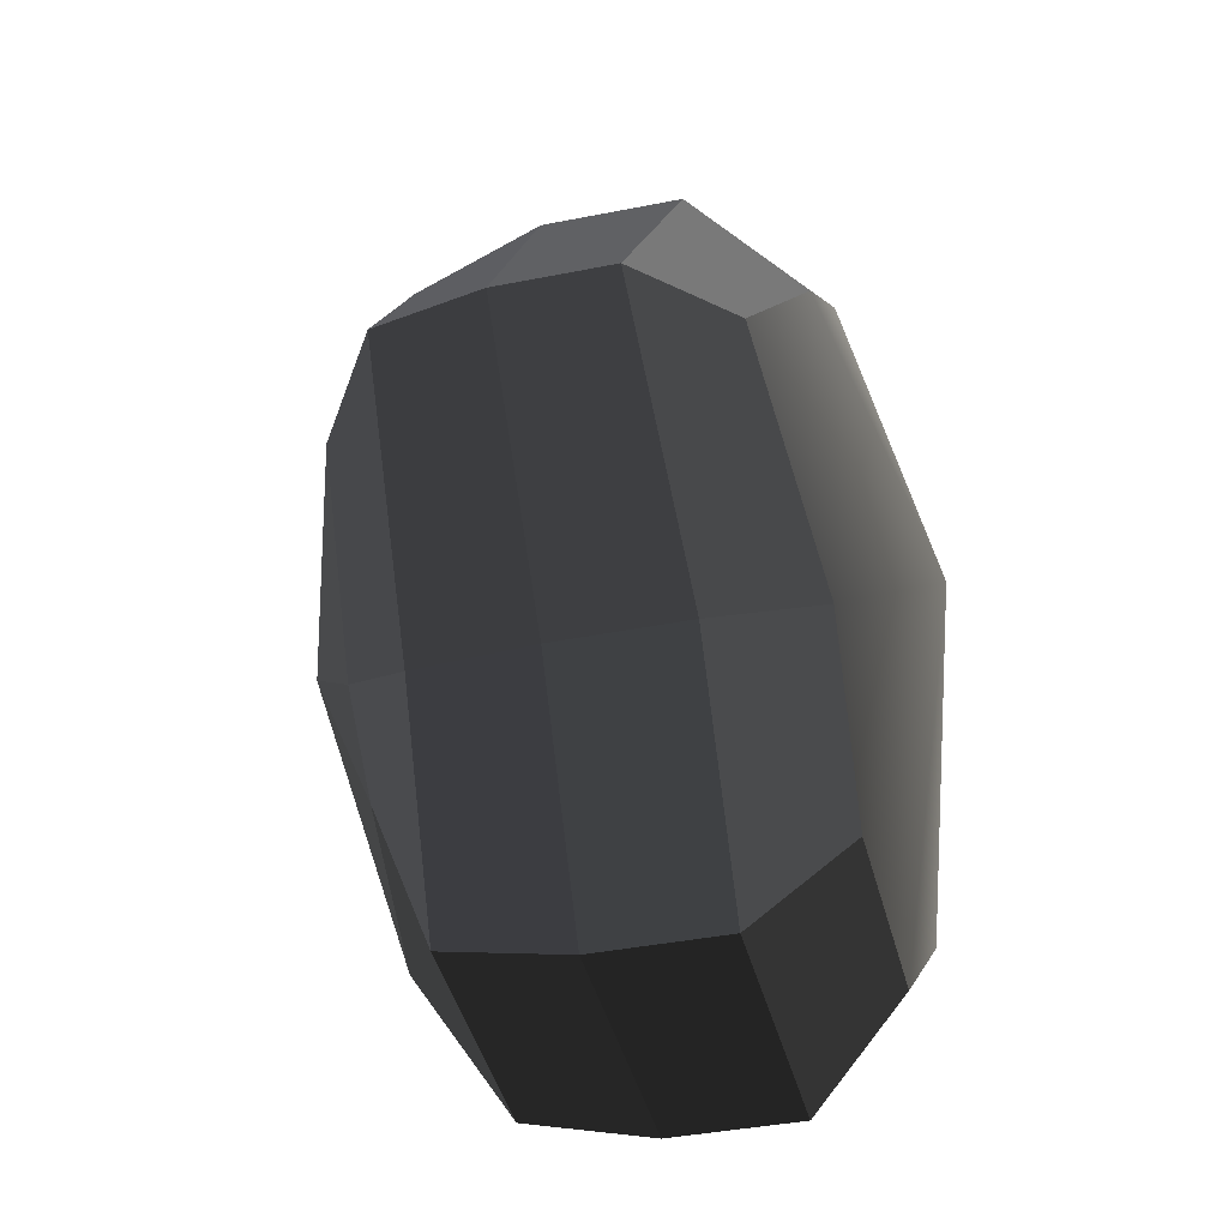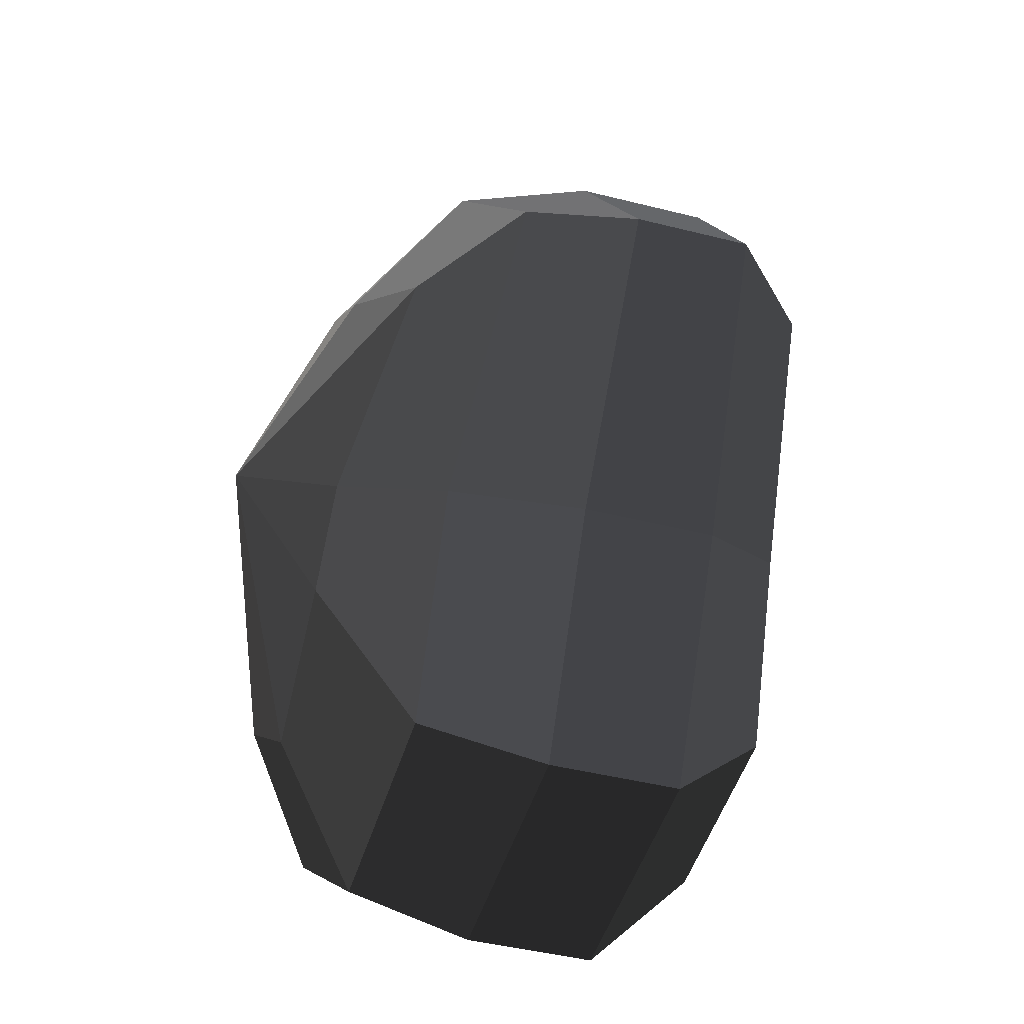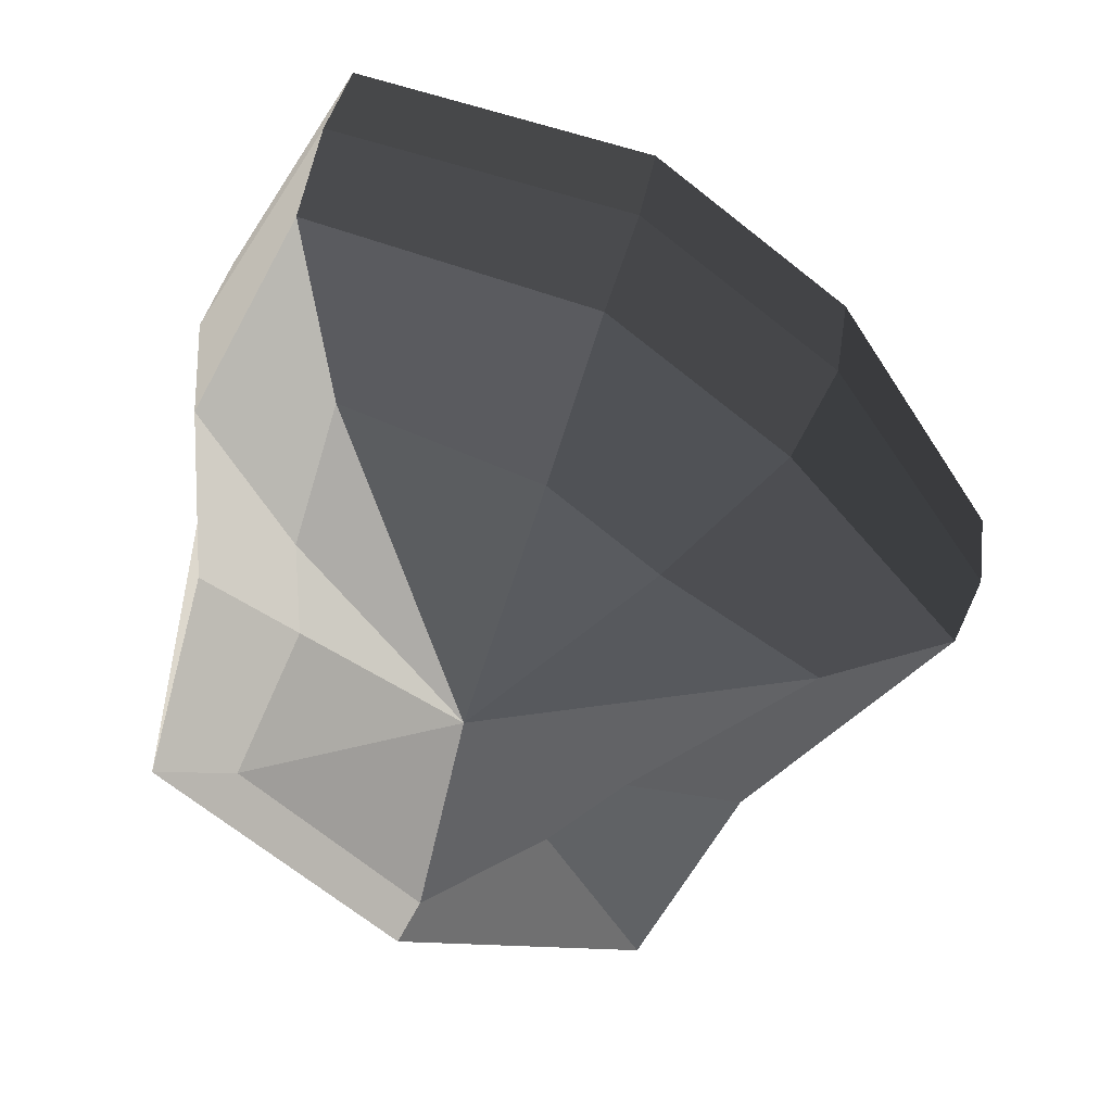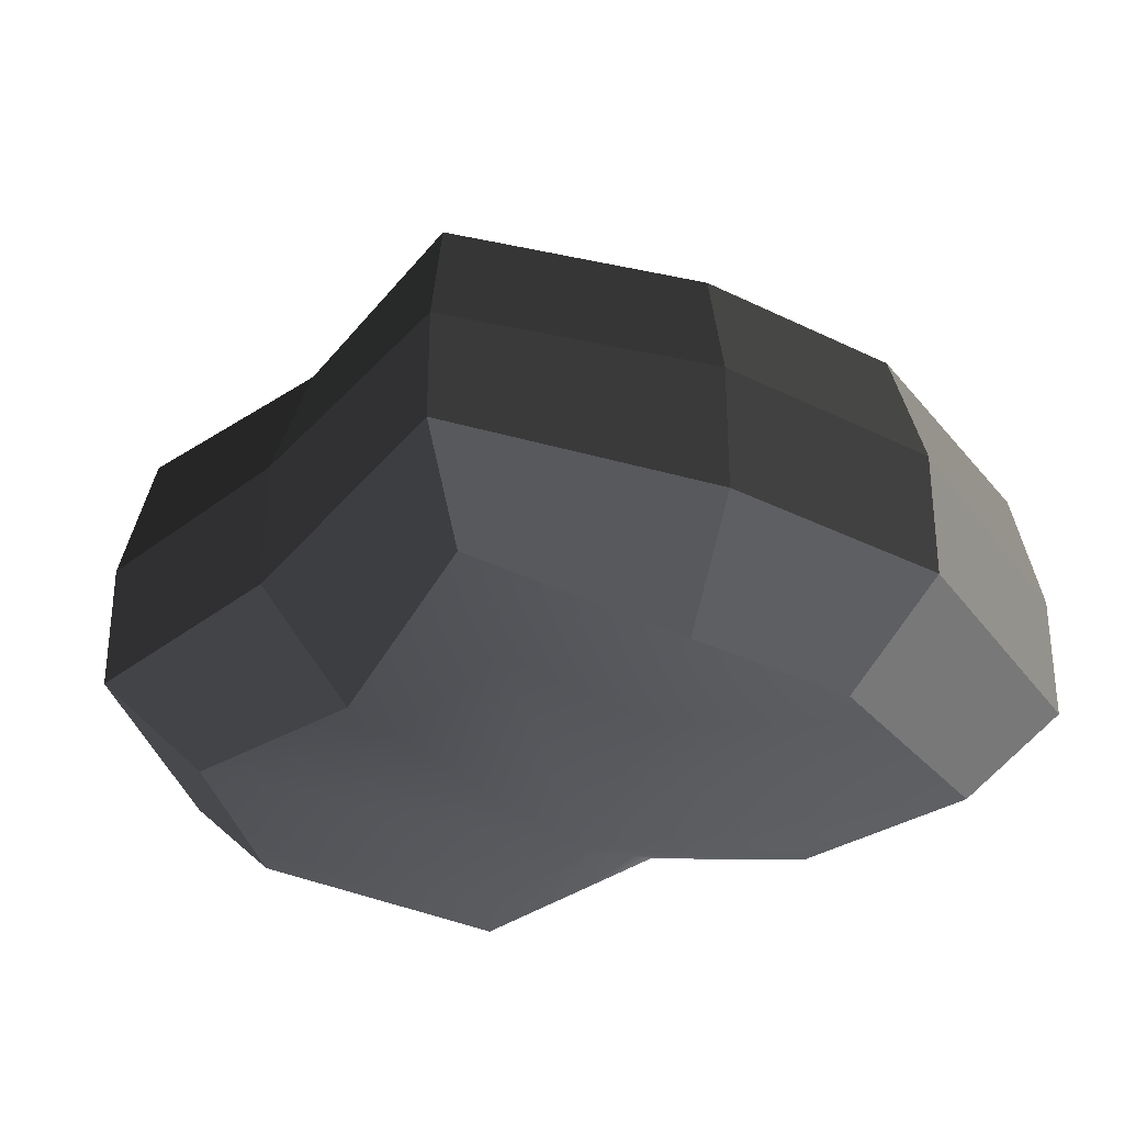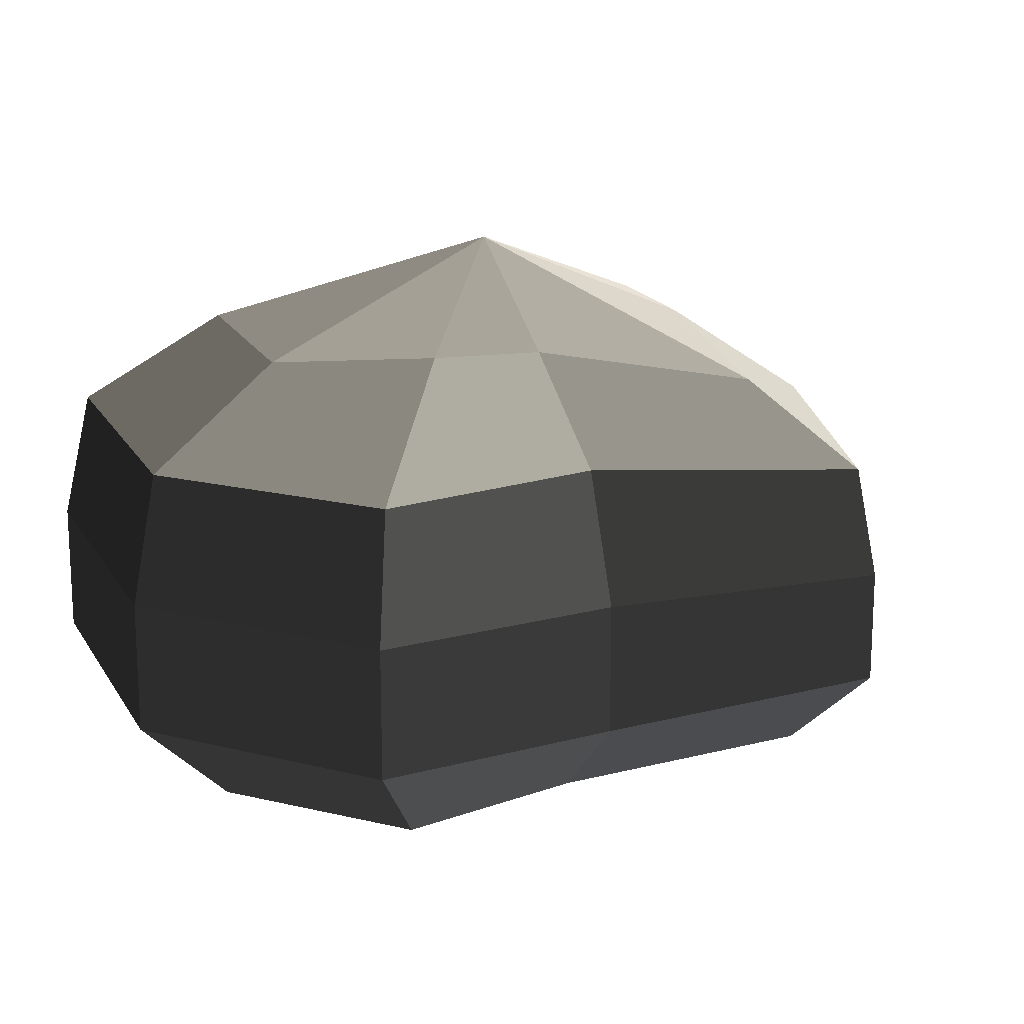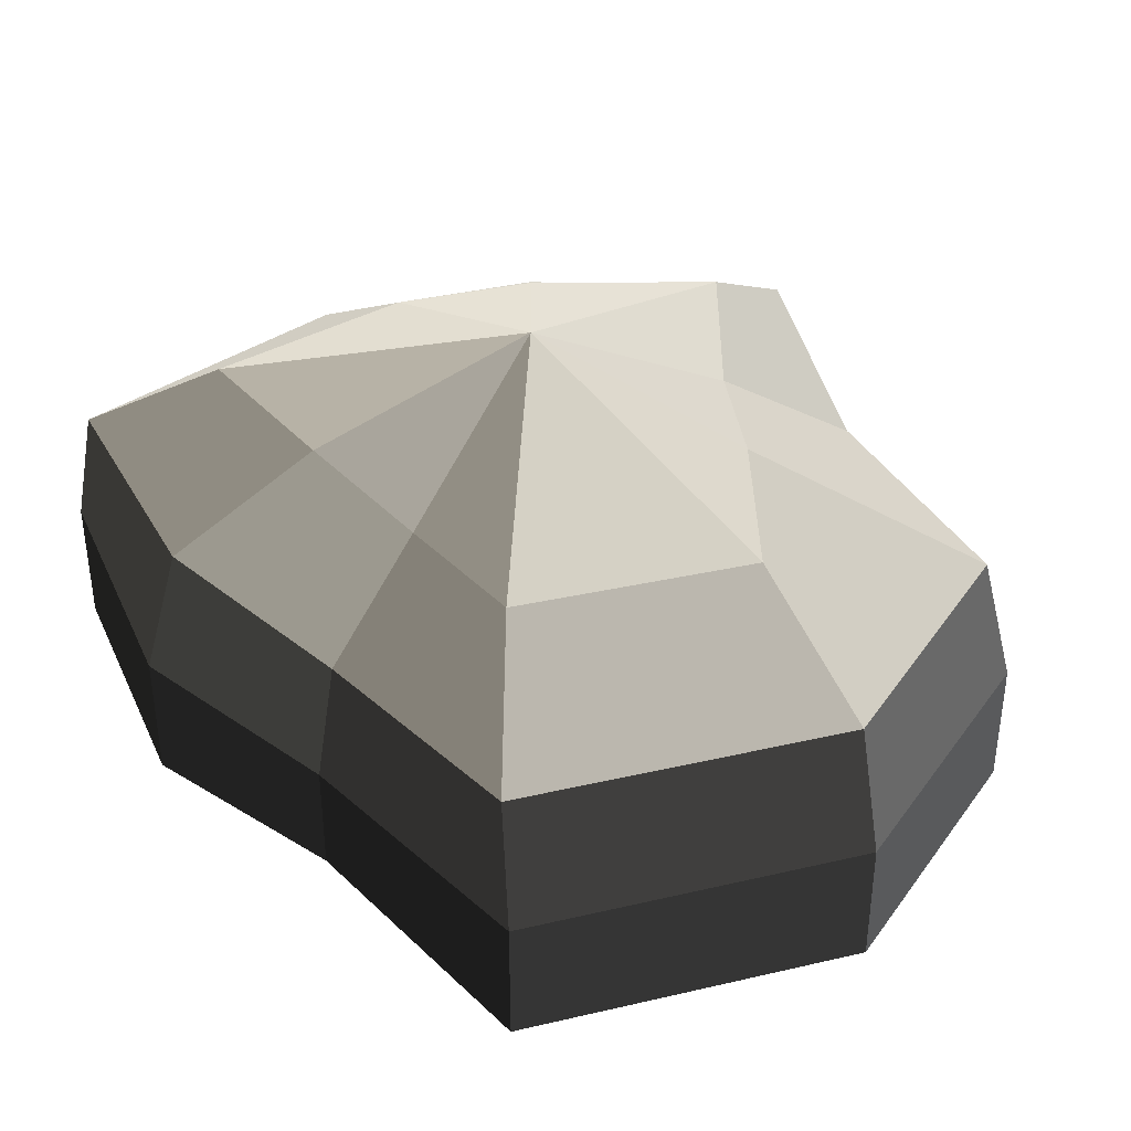
<metadata>
{"format":"obj","ext":"obj","renderer":"f3d","projection":"perspective","resolution":1024,"background":"white","views":[{"elev":-38.3,"azim":-75.7,"up":"+Z"},{"elev":-43.5,"azim":-106.7,"up":"+Z"},{"elev":33.5,"azim":-171.6,"up":"+Z"},{"elev":-32.5,"azim":-73.0,"up":"+Y"},{"elev":17.2,"azim":-149.1,"up":"+Y"},{"elev":39.8,"azim":125.7,"up":"+Y"}]}
</metadata>
<code>
v 0.01454 -0.02578 -0.04036
v 0.004622 -0.03398 0.001087
v 0.03878 -0.02578 -0.02106
v -0.009666 -0.02578 -0.03818
v -0.01825 -0.02578 -0.01778
v -0.03822 -0.02223 0.001088
v -0.02135 -0.02578 0.01996
v -0.0053 -0.02578 0.03271
v 0.02109 -0.02578 0.04035
v 0.0306 -0.02578 0.01996
v 0.03219 -0.02223 0.001088
v 0.03878 -0.02578 -0.02106
v 0.04796 -0.01489 -0.02773
v 0.01805 -0.01489 -0.05116
v 0.01454 -0.02578 -0.04036
v 0.01454 -0.02578 -0.04036
v 0.01805 -0.01489 -0.05116
v -0.01317 -0.01489 -0.04897
v -0.009666 -0.02578 -0.03818
v -0.009666 -0.02578 -0.03818
v -0.01317 -0.01489 -0.04897
v -0.02744 -0.01489 -0.02446
v -0.01825 -0.02578 -0.01778
v -0.01825 -0.02578 -0.01778
v -0.02744 -0.01489 -0.02446
v -0.04797 -0.01289 0.001087
v -0.03822 -0.02223 0.001088
v -0.03822 -0.02223 0.001088
v -0.04797 -0.01289 0.001087
v -0.03054 -0.01489 0.02663
v -0.02135 -0.02578 0.01996
v -0.02135 -0.02578 0.01996
v -0.03054 -0.01489 0.02663
v -0.008807 -0.01489 0.04351
v -0.0053 -0.02578 0.03271
v -0.0053 -0.02578 0.03271
v -0.008807 -0.01489 0.04351
v 0.0246 -0.01489 0.05115
v 0.02109 -0.02578 0.04035
v 0.02109 -0.02578 0.04035
v 0.0246 -0.01489 0.05115
v 0.03978 -0.01489 0.02663
v 0.0306 -0.02578 0.01996
v 0.0306 -0.02578 0.01996
v 0.03978 -0.01489 0.02663
v 0.04193 -0.01289 0.001087
v 0.03219 -0.02223 0.001088
v 0.03219 -0.02223 0.001088
v 0.04193 -0.01289 0.001087
v 0.04796 -0.01489 -0.02773
v 0.03878 -0.02578 -0.02106
v 0.04796 -0.01489 -0.02773
v 0.04796 -0.0001483 -0.02773
v 0.01805 -0.0001483 -0.05116
v 0.01805 -0.01489 -0.05116
v 0.01805 -0.01489 -0.05116
v 0.01805 -0.0001483 -0.05116
v -0.01317 -0.0001483 -0.04897
v -0.01317 -0.01489 -0.04897
v -0.01317 -0.01489 -0.04897
v -0.01317 -0.0001483 -0.04897
v -0.02744 -0.0001483 -0.02446
v -0.02744 -0.01489 -0.02446
v -0.02744 -0.01489 -0.02446
v -0.02744 -0.0001483 -0.02446
v -0.04797 -0.0002293 0.001087
v -0.04797 -0.01289 0.001087
v -0.04797 -0.01289 0.001087
v -0.04797 -0.0002293 0.001087
v -0.03054 -0.0001483 0.02663
v -0.03054 -0.01489 0.02663
v -0.03054 -0.01489 0.02663
v -0.03054 -0.0001483 0.02663
v -0.008807 -0.0001483 0.04351
v -0.008807 -0.01489 0.04351
v -0.008807 -0.01489 0.04351
v -0.008807 -0.0001483 0.04351
v 0.0246 -0.0001483 0.05115
v 0.0246 -0.01489 0.05115
v 0.0246 -0.01489 0.05115
v 0.0246 -0.0001483 0.05115
v 0.03978 -0.0001483 0.02663
v 0.03978 -0.01489 0.02663
v 0.03978 -0.01489 0.02663
v 0.03978 -0.0001483 0.02663
v 0.04193 -0.0002293 0.001087
v 0.04193 -0.01289 0.001087
v 0.04193 -0.01289 0.001087
v 0.04193 -0.0002293 0.001087
v 0.04796 -0.0001483 -0.02773
v 0.04796 -0.01489 -0.02773
v 0.04796 -0.0001483 -0.02773
v 0.04569 0.01428 -0.0254
v 0.01714 0.01428 -0.048
v 0.01805 -0.0001483 -0.05116
v 0.01805 -0.0001483 -0.05116
v 0.01714 0.01428 -0.048
v -0.01183 0.01428 -0.0456
v -0.01317 -0.0001483 -0.04897
v -0.01317 -0.0001483 -0.04897
v -0.01183 0.01428 -0.0456
v -0.02321 0.01428 -0.02181
v -0.02744 -0.0001483 -0.02446
v -0.02744 -0.0001483 -0.02446
v -0.02321 0.01428 -0.02181
v -0.04531 0.01197 0.001193
v -0.04797 -0.0002293 0.001087
v -0.04797 -0.0002293 0.001087
v -0.04531 0.01197 0.001193
v -0.02661 0.01428 0.0242
v -0.03054 -0.0001483 0.02663
v -0.03054 -0.0001483 0.02663
v -0.02661 0.01428 0.0242
v -0.007044 0.01428 0.03961
v -0.008807 -0.0001483 0.04351
v -0.008807 -0.0001483 0.04351
v -0.007044 0.01428 0.03961
v 0.02432 0.01428 0.04799
v 0.0246 -0.0001483 0.05115
v 0.0246 -0.0001483 0.05115
v 0.02432 0.01428 0.04799
v 0.03671 0.01428 0.0242
v 0.03978 -0.0001483 0.02663
v 0.03978 -0.0001483 0.02663
v 0.03671 0.01428 0.0242
v 0.03865 0.01197 0.001193
v 0.04193 -0.0002293 0.001087
v 0.04193 -0.0002293 0.001087
v 0.03865 0.01197 0.001193
v 0.04569 0.01428 -0.0254
v 0.04796 -0.0001483 -0.02773
v 0.04569 0.01428 -0.0254
v 0.03225 0.02437 -0.01615
v 0.01203 0.02437 -0.03257
v 0.01714 0.01428 -0.048
v 0.01714 0.01428 -0.048
v 0.01203 0.02437 -0.03257
v -0.002595 0.02437 -0.0214
v -0.01183 0.01428 -0.0456
v -0.01183 0.01428 -0.0456
v -0.002595 0.02437 -0.0214
v -0.01126 0.02437 -0.0128
v -0.02321 0.01428 -0.02181
v -0.02321 0.01428 -0.02181
v -0.01126 0.02437 -0.0128
v -0.03125 0.02075 0.001113
v -0.04531 0.01197 0.001193
v -0.04531 0.01197 0.001193
v -0.03125 0.02075 0.001113
v -0.01443 0.02437 0.01503
v -0.02661 0.01428 0.0242
v -0.02661 0.01428 0.0242
v -0.01443 0.02437 0.01503
v -0.002595 0.02437 0.02474
v -0.007044 0.01428 0.03961
v -0.007044 0.01428 0.03961
v -0.002595 0.02437 0.02474
v 0.01874 0.02437 0.03256
v 0.02432 0.01428 0.04799
v 0.02432 0.01428 0.04799
v 0.01874 0.02437 0.03256
v 0.02387 0.02437 0.01503
v 0.03671 0.01428 0.0242
v 0.03671 0.01428 0.0242
v 0.02387 0.02437 0.01503
v 0.02504 0.02075 0.001113
v 0.03865 0.01197 0.001193
v 0.03865 0.01197 0.001193
v 0.02504 0.02075 0.001113
v 0.03225 0.02437 -0.01615
v 0.04569 0.01428 -0.0254
v 0.03225 0.02437 -0.01615
v 0.004622 0.03398 0.001087
v 0.01203 0.02437 -0.03257
v 0.01203 0.02437 -0.03257
v 0.004622 0.03398 0.001087
v -0.002595 0.02437 -0.0214
v -0.002595 0.02437 -0.0214
v 0.004622 0.03398 0.001087
v -0.01126 0.02437 -0.0128
v -0.01126 0.02437 -0.0128
v 0.004622 0.03398 0.001087
v -0.03125 0.02075 0.001113
v -0.03125 0.02075 0.001113
v 0.004622 0.03398 0.001087
v -0.01443 0.02437 0.01503
v -0.01443 0.02437 0.01503
v 0.004622 0.03398 0.001087
v -0.002595 0.02437 0.02474
v -0.002595 0.02437 0.02474
v 0.004622 0.03398 0.001087
v 0.01874 0.02437 0.03256
v 0.01874 0.02437 0.03256
v 0.004622 0.03398 0.001087
v 0.02387 0.02437 0.01503
v 0.02387 0.02437 0.01503
v 0.004622 0.03398 0.001087
v 0.02504 0.02075 0.001113
v 0.02504 0.02075 0.001113
v 0.004622 0.03398 0.001087
v 0.03225 0.02437 -0.01615
g pCylinder18_11_3960_74
f 1 3 2
f 4 1 2
f 5 4 2
f 6 5 2
f 7 6 2
f 8 7 2
f 9 8 2
f 10 9 2
f 11 10 2
f 3 11 2
f 12 14 13
f 12 15 14
f 16 18 17
f 16 19 18
f 20 22 21
f 20 23 22
f 24 26 25
f 24 27 26
f 28 30 29
f 28 31 30
f 32 34 33
f 32 35 34
f 36 38 37
f 36 39 38
f 40 42 41
f 40 43 42
f 44 46 45
f 44 47 46
f 48 50 49
f 48 51 50
f 52 54 53
f 52 55 54
f 56 58 57
f 56 59 58
f 60 62 61
f 60 63 62
f 64 66 65
f 64 67 66
f 68 70 69
f 68 71 70
f 72 74 73
f 72 75 74
f 76 78 77
f 76 79 78
f 80 82 81
f 80 83 82
f 84 86 85
f 84 87 86
f 88 90 89
f 88 91 90
f 92 94 93
f 92 95 94
f 96 98 97
f 96 99 98
f 100 102 101
f 100 103 102
f 104 106 105
f 104 107 106
f 108 110 109
f 108 111 110
f 112 114 113
f 112 115 114
f 116 118 117
f 116 119 118
f 120 122 121
f 120 123 122
f 124 126 125
f 124 127 126
f 128 130 129
f 128 131 130
f 132 134 133
f 132 135 134
f 136 138 137
f 136 139 138
f 140 142 141
f 140 143 142
f 144 146 145
f 144 147 146
f 148 150 149
f 148 151 150
f 152 154 153
f 152 155 154
f 156 158 157
f 156 159 158
f 160 162 161
f 160 163 162
f 164 166 165
f 164 167 166
f 168 170 169
f 168 171 170
f 172 174 173
f 175 177 176
f 178 180 179
f 181 183 182
f 184 186 185
f 187 189 188
f 190 192 191
f 193 195 194
f 196 198 197
f 199 201 200

</code>
